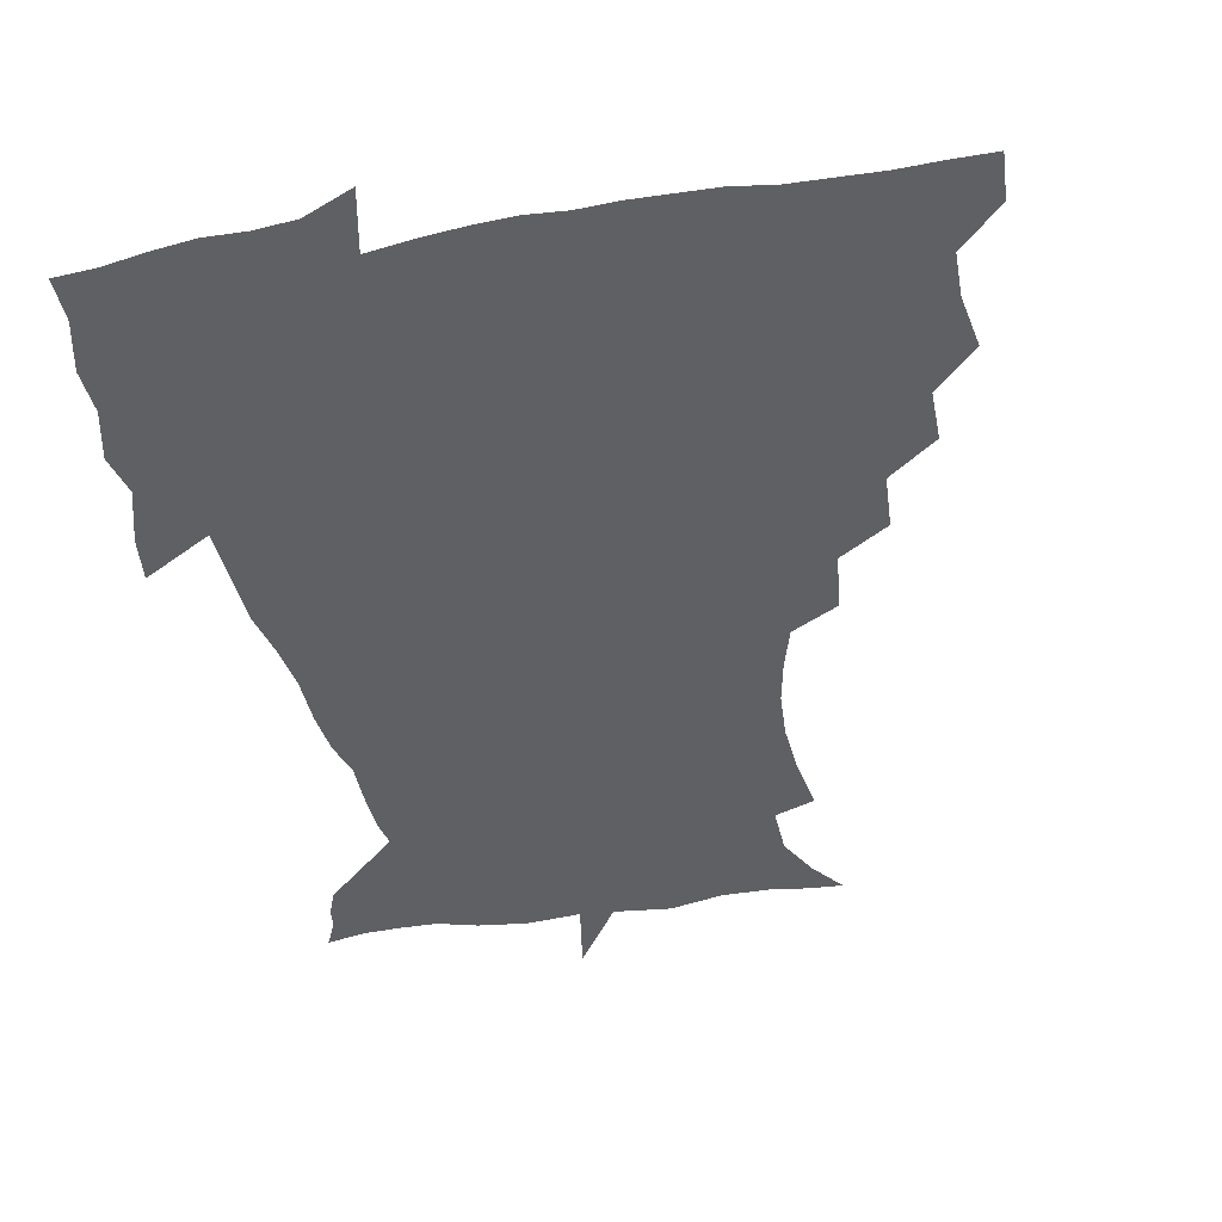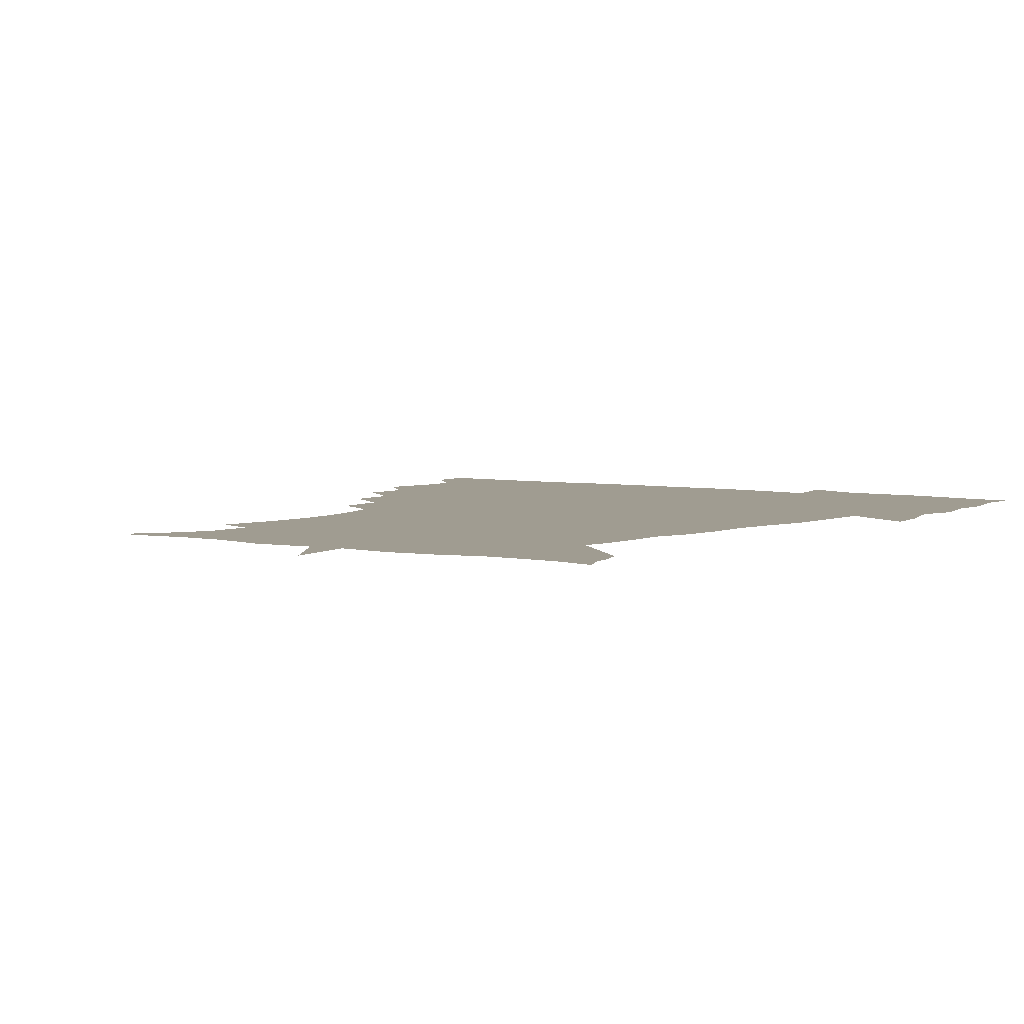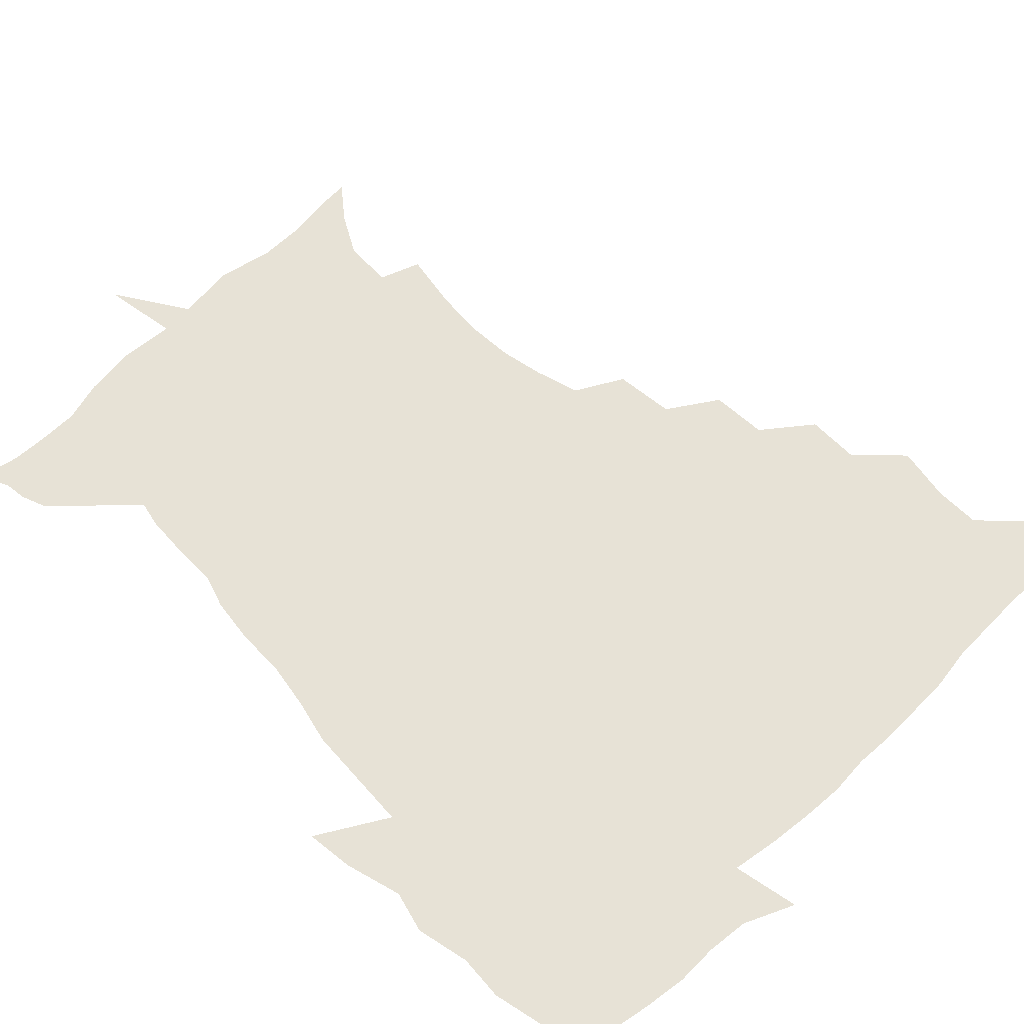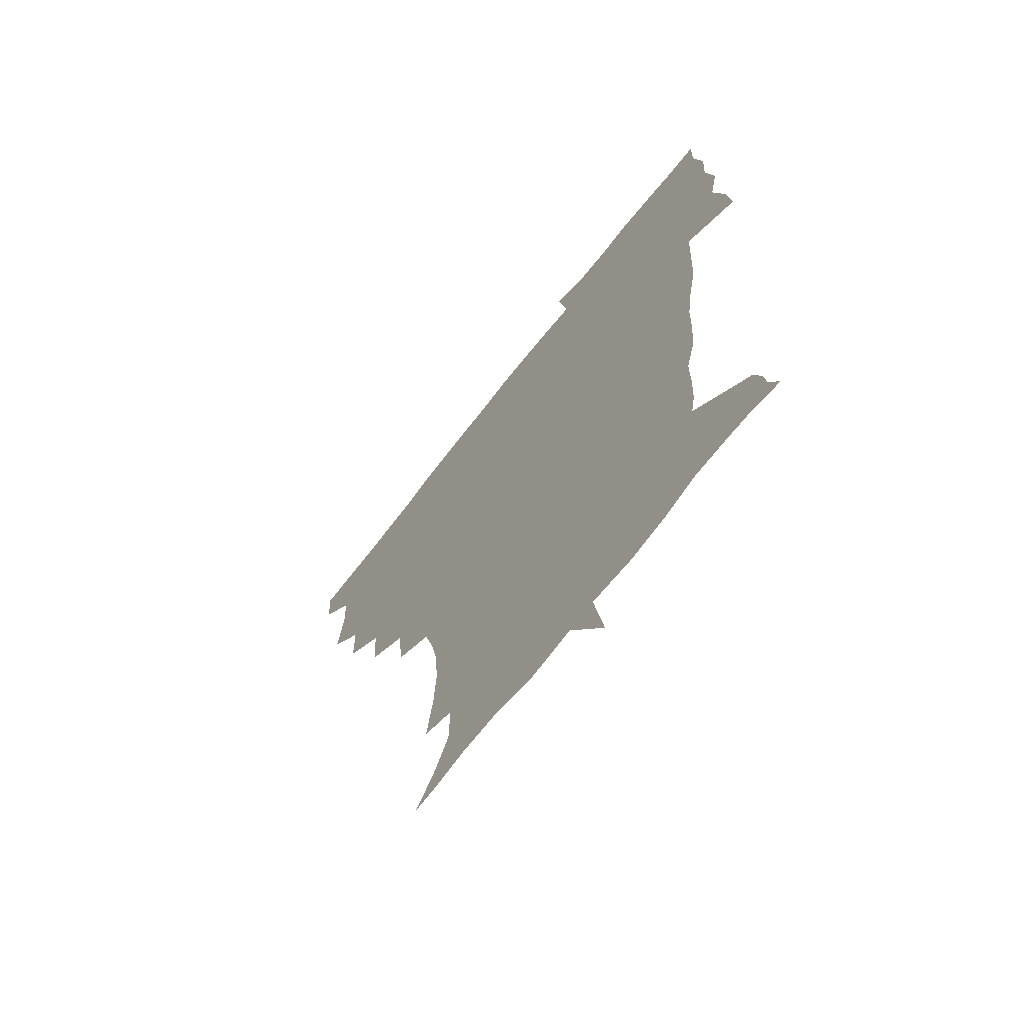
<metadata>
{"format":"obj","ext":"obj","renderer":"f3d","projection":"perspective","resolution":1024,"background":"white","views":[{"elev":-43.5,"azim":-168.5,"up":"+Z"},{"elev":4.4,"azim":35.3,"up":"+Z"},{"elev":63.4,"azim":136.2,"up":"+Z"},{"elev":-67.0,"azim":52.6,"up":"+Y"}]}
</metadata>
<code>
v 452.1 449.6 0
v 450.9 466.6 0
v 464.7 398.5 0
v 467.8 418.1 0
v 467.4 434.2 0
v 467.3 449.3 0
v 466.1 466.7 0
v 480.2 364.6 0
v 480.1 383 0
v 484.1 404.1 0
v 483.6 419.7 0
v 482.9 435.1 0
v 482.1 450.6 0
v 481.7 466.3 0
v 499.1 331.5 0
v 497.7 351.3 0
v 499.6 373.1 0
v 500.6 391 0
v 500 406.2 0
v 499.4 420.9 0
v 498.9 435.4 0
v 498.4 449.8 0
v 496.8 466.8 0
v 519.5 299.1 0
v 517 320.2 0
v 516.4 342.3 0
v 514.9 358.8 0
v 516.2 378.2 0
v 514.7 391.7 0
v 514.6 407 0
v 514.1 421.5 0
v 513.5 435.9 0
v 512.8 450.4 0
v 511.8 467.4 0
v 541.4 204.9 0
v 544.6 225.2 0
v 545.7 242.4 0
v 544.5 259 0
v 541.2 274.3 0
v 536.5 289.9 0
v 533.6 310.2 0
v 531.8 328.6 0
v 531.5 347.7 0
v 530.5 362.9 0
v 530.3 378.7 0
v 529.9 393.3 0
v 529.3 407.5 0
v 528.8 421.9 0
v 528.1 436.4 0
v 527.4 451.4 0
v 526.6 469.7 0
v 538.5 156.3 0
v 547.8 168.3 0
v 555.4 182.5 0
v 555.9 199.7 0
v 556 218.2 0
v 556.8 235.4 0
v 556.1 251.1 0
v 554.2 265.7 0
v 551.4 280.5 0
v 548.8 298.2 0
v 546.9 315.4 0
v 546.1 333.3 0
v 545.3 348.4 0
v 544.9 364.6 0
v 545.5 380.9 0
v 544.4 394 0
v 545.1 408.6 0
v 543.8 422.3 0
v 543.3 436.4 0
v 542.1 452.4 0
v 540.9 470.2 0
v 550 157 0
v 562.7 174.6 0
v 566.4 189.9 0
v 568 208.9 0
v 567.3 222.7 0
v 568.1 242.2 0
v 567.3 257.9 0
v 566.3 274.4 0
v 563.3 285.7 0
v 561.7 303 0
v 560.6 319.8 0
v 559.8 334.1 0
v 559.9 352.2 0
v 559.3 366.1 0
v 559.3 381.1 0
v 558.3 393.9 0
v 559.1 408.8 0
v 558.4 422.4 0
v 557.9 436.5 0
v 557.1 451.7 0
v 555.2 470.7 0
v 564.5 159.1 0
v 575.7 177.6 0
v 579.4 196.8 0
v 579.8 213.2 0
v 579.8 229.7 0
v 579.7 245.6 0
v 579 261.4 0
v 577.9 276.7 0
v 576.1 290.5 0
v 574.9 306.5 0
v 573.8 319 0
v 573.9 337.5 0
v 573.6 352.6 0
v 573.1 366.1 0
v 573.3 381.6 0
v 573.5 395.5 0
v 573.2 409 0
v 572.5 422.9 0
v 572.5 436.6 0
v 571.9 450.7 0
v 569.6 470.1 0
v 581.4 159.2 0
v 590.1 180.7 0
v 591.7 197.9 0
v 592 214.3 0
v 591.7 229.1 0
v 590.9 246.9 0
v 590.7 262.1 0
v 590.4 278.9 0
v 589 292.3 0
v 587.9 306.4 0
v 587.6 321.6 0
v 587.6 339.4 0
v 587.5 354.2 0
v 587.5 367.5 0
v 587.3 381 0
v 587.6 395.8 0
v 587.4 409.3 0
v 587.7 423 0
v 587.3 436.6 0
v 586 451.8 0
v 583.6 471.3 0
v 600.5 155.2 0
v 603.9 180 0
v 604.5 200 0
v 604.4 215.8 0
v 604.2 232.4 0
v 603.6 245.1 0
v 602.5 262 0
v 602.6 280.6 0
v 602 293.9 0
v 601.4 308 0
v 601.3 324.3 0
v 601.3 339.5 0
v 601.2 352.8 0
v 601.4 367.6 0
v 601.7 382.4 0
v 601.8 396.1 0
v 601.9 409.7 0
v 602.1 423.3 0
v 601.6 437.5 0
v 600.3 453.1 0
v 598.3 470.6 0
v 621.1 157.5 0
v 617.8 183.1 0
v 617 201.1 0
v 616.7 218.9 0
v 616.5 233.2 0
v 616.3 247.6 0
v 615.4 261 0
v 614.7 280.6 0
v 614.7 295 0
v 614.8 309.6 0
v 614.6 324.7 0
v 614.7 340.3 0
v 614.9 353.1 0
v 615.3 369.6 0
v 615.4 382.6 0
v 615.8 397.3 0
v 616.2 410 0
v 616.6 423.4 0
v 616.2 437.6 0
v 615.4 452.8 0
v 613.8 469.1 0
v 637.8 132.1 0
v 633.1 158.5 0
v 631.6 181 0
v 629.8 201 0
v 628.8 218.2 0
v 628.4 234.5 0
v 628.5 249.4 0
v 628.2 262.8 0
v 627.3 280.9 0
v 627.5 294.7 0
v 627.6 311.5 0
v 628.1 324.9 0
v 628.2 339.3 0
v 628.5 354.4 0
v 628.5 370 0
v 629.1 382.6 0
v 629.4 396.4 0
v 629.9 410.2 0
v 630.3 423.6 0
v 631.3 437.1 0
v 631.7 450.8 0
v 630.6 466.6 0
v 625.6 489.9 0
v 652.8 157 0
v 645.6 182.1 0
v 642.8 200.2 0
v 641.3 216.5 0
v 640.3 232.9 0
v 640.2 249.3 0
v 640.5 263.3 0
v 639.8 280.1 0
v 640.7 293.5 0
v 641.1 308.5 0
v 641.6 323 0
v 642.1 337.4 0
v 641.9 354.2 0
v 642.1 368.8 0
v 642.7 382.2 0
v 643.5 395.2 0
v 643.6 410.2 0
v 644.3 423.2 0
v 645.2 437.4 0
v 645.4 450.9 0
v 645.2 465.4 0
v 643.5 482.1 0
v 670.5 159.2 0
v 660.7 180.6 0
v 656.2 198.3 0
v 653.1 215.8 0
v 652.5 230.3 0
v 651.9 247.3 0
v 652.4 261.7 0
v 653 276.2 0
v 653.5 291.2 0
v 654.4 305.7 0
v 655.2 320.1 0
v 655.8 335 0
v 655.5 352.3 0
v 655.7 367.7 0
v 656.3 381.7 0
v 656.7 396.9 0
v 657.2 410.3 0
v 658 424.1 0
v 658.6 437.4 0
v 659.2 450.7 0
v 659.5 464.8 0
v 658.4 480.8 0
v 685 163.3 0
v 674.8 180.4 0
v 670.2 195.7 0
v 665.9 212 0
v 664 227.6 0
v 663.8 243.1 0
v 664.7 257.1 0
v 665.5 271.8 0
v 666.5 286.6 0
v 667.3 302.1 0
v 667.5 319.3 0
v 668.9 333.7 0
v 670.4 348.3 0
v 670.1 365 0
v 669.5 381.9 0
v 669.8 396.2 0
v 670.5 409.8 0
v 670.9 424.1 0
v 671.9 437.2 0
v 672.8 450.6 0
v 673.7 464.1 0
v 673 481.3 0
v 699.2 163.4 0
v 689.2 178.6 0
v 686.1 190.2 0
v 678.8 208.1 0
v 676 221.4 0
v 676.3 235.6 0
v 676.2 251.5 0
v 677.3 266.1 0
v 680 279 0
v 680.1 296.5 0
v 681.7 311.7 0
v 683.9 326.6 0
v 685.1 343 0
v 684.6 361.4 0
v 683.6 379.4 0
v 684.1 393.6 0
v 683.3 409.1 0
v 684.2 422.8 0
v 684.6 437 0
v 686.1 450 0
v 687.5 463.3 0
v 688.3 479.4 0
v 712 162.9 0
v 704.6 175.1 0
v 700.9 185.7 0
v 697.4 196.6 0
v 689.4 212.2 0
v 691.3 221.4 0
v 691.9 235.4 0
v 691.7 252 0
v 695.6 264.2 0
v 697.3 279.8 0
v 697.6 298 0
v 700.1 314.1 0
v 703.6 330 0
v 704.5 349.1 0
v 705.4 369 0
v 701 387.9 0
v 699.2 404.3 0
v 697.4 421 0
v 698 435 0
v 698.7 448.9 0
v 701.4 462.2 0
v 703.8 476.7 0
v 726.1 160.1 0
v 721.4 170.2 0
v 720.5 177.6 0
v 716.9 186.8 0
v 730.7 354.5 0
v 728.6 371.1 0
v 722.7 391.3 0
v 726.4 406 0
v 722 424.8 0
v 722.9 440.9 0
v 718.5 459.7 0
v 718.7 475.7 0
v 721 496 0
f 5 6 1
f 1 6 2
f 6 7 2
f 9 10 3
f 3 10 4
f 10 11 4
f 4 11 5
f 11 12 5
f 5 12 6
f 12 13 6
f 6 13 7
f 13 14 7
f 16 17 8
f 8 17 9
f 17 18 9
f 9 18 10
f 18 19 10
f 10 19 11
f 19 20 11
f 11 20 12
f 20 21 12
f 12 21 13
f 21 22 13
f 13 22 14
f 22 23 14
f 25 26 15
f 15 26 16
f 26 27 16
f 16 27 17
f 27 28 17
f 17 28 18
f 28 29 18
f 18 29 19
f 29 30 19
f 19 30 20
f 30 31 20
f 20 31 21
f 31 32 21
f 21 32 22
f 32 33 22
f 22 33 23
f 33 34 23
f 40 41 24
f 24 41 25
f 41 42 25
f 25 42 26
f 42 43 26
f 26 43 27
f 43 44 27
f 27 44 28
f 44 45 28
f 28 45 29
f 45 46 29
f 29 46 30
f 46 47 30
f 30 47 31
f 47 48 31
f 31 48 32
f 48 49 32
f 32 49 33
f 49 50 33
f 33 50 34
f 50 51 34
f 55 56 35
f 35 56 36
f 56 57 36
f 36 57 37
f 57 58 37
f 37 58 38
f 58 59 38
f 38 59 39
f 59 60 39
f 39 60 40
f 60 61 40
f 40 61 41
f 61 62 41
f 41 62 42
f 62 63 42
f 42 63 43
f 63 64 43
f 43 64 44
f 64 65 44
f 44 65 45
f 65 66 45
f 45 66 46
f 66 67 46
f 46 67 47
f 67 68 47
f 47 68 48
f 68 69 48
f 48 69 49
f 69 70 49
f 49 70 50
f 70 71 50
f 50 71 51
f 71 72 51
f 52 73 53
f 73 74 53
f 53 74 54
f 74 75 54
f 54 75 55
f 75 76 55
f 55 76 56
f 76 77 56
f 56 77 57
f 77 78 57
f 57 78 58
f 78 79 58
f 58 79 59
f 79 80 59
f 59 80 60
f 80 81 60
f 60 81 61
f 81 82 61
f 61 82 62
f 82 83 62
f 62 83 63
f 83 84 63
f 63 84 64
f 84 85 64
f 64 85 65
f 85 86 65
f 65 86 66
f 86 87 66
f 66 87 67
f 87 88 67
f 67 88 68
f 88 89 68
f 68 89 69
f 89 90 69
f 69 90 70
f 90 91 70
f 70 91 71
f 91 92 71
f 71 92 72
f 92 93 72
f 73 94 74
f 94 95 74
f 74 95 75
f 95 96 75
f 75 96 76
f 96 97 76
f 76 97 77
f 97 98 77
f 77 98 78
f 98 99 78
f 78 99 79
f 99 100 79
f 79 100 80
f 100 101 80
f 80 101 81
f 101 102 81
f 81 102 82
f 102 103 82
f 82 103 83
f 103 104 83
f 83 104 84
f 104 105 84
f 84 105 85
f 105 106 85
f 85 106 86
f 106 107 86
f 86 107 87
f 107 108 87
f 87 108 88
f 108 109 88
f 88 109 89
f 109 110 89
f 89 110 90
f 110 111 90
f 90 111 91
f 111 112 91
f 91 112 92
f 112 113 92
f 92 113 93
f 113 114 93
f 94 115 95
f 115 116 95
f 95 116 96
f 116 117 96
f 96 117 97
f 117 118 97
f 97 118 98
f 118 119 98
f 98 119 99
f 119 120 99
f 99 120 100
f 120 121 100
f 100 121 101
f 121 122 101
f 101 122 102
f 122 123 102
f 102 123 103
f 123 124 103
f 103 124 104
f 124 125 104
f 104 125 105
f 125 126 105
f 105 126 106
f 126 127 106
f 106 127 107
f 127 128 107
f 107 128 108
f 128 129 108
f 108 129 109
f 129 130 109
f 109 130 110
f 130 131 110
f 110 131 111
f 131 132 111
f 111 132 112
f 132 133 112
f 112 133 113
f 133 134 113
f 113 134 114
f 134 135 114
f 115 136 116
f 136 137 116
f 116 137 117
f 137 138 117
f 117 138 118
f 138 139 118
f 118 139 119
f 139 140 119
f 119 140 120
f 140 141 120
f 120 141 121
f 141 142 121
f 121 142 122
f 142 143 122
f 122 143 123
f 143 144 123
f 123 144 124
f 144 145 124
f 124 145 125
f 145 146 125
f 125 146 126
f 146 147 126
f 126 147 127
f 147 148 127
f 127 148 128
f 148 149 128
f 128 149 129
f 149 150 129
f 129 150 130
f 150 151 130
f 130 151 131
f 151 152 131
f 131 152 132
f 152 153 132
f 132 153 133
f 153 154 133
f 133 154 134
f 154 155 134
f 134 155 135
f 155 156 135
f 136 157 137
f 157 158 137
f 137 158 138
f 158 159 138
f 138 159 139
f 159 160 139
f 139 160 140
f 160 161 140
f 140 161 141
f 161 162 141
f 141 162 142
f 162 163 142
f 142 163 143
f 163 164 143
f 143 164 144
f 164 165 144
f 144 165 145
f 165 166 145
f 145 166 146
f 166 167 146
f 146 167 147
f 167 168 147
f 147 168 148
f 168 169 148
f 148 169 149
f 169 170 149
f 149 170 150
f 170 171 150
f 150 171 151
f 171 172 151
f 151 172 152
f 172 173 152
f 152 173 153
f 173 174 153
f 153 174 154
f 174 175 154
f 154 175 155
f 175 176 155
f 155 176 156
f 176 177 156
f 178 179 157
f 157 179 158
f 179 180 158
f 158 180 159
f 180 181 159
f 159 181 160
f 181 182 160
f 160 182 161
f 182 183 161
f 161 183 162
f 183 184 162
f 162 184 163
f 184 185 163
f 163 185 164
f 185 186 164
f 164 186 165
f 186 187 165
f 165 187 166
f 187 188 166
f 166 188 167
f 188 189 167
f 167 189 168
f 189 190 168
f 168 190 169
f 190 191 169
f 169 191 170
f 191 192 170
f 170 192 171
f 192 193 171
f 171 193 172
f 193 194 172
f 172 194 173
f 194 195 173
f 173 195 174
f 195 196 174
f 174 196 175
f 196 197 175
f 175 197 176
f 197 198 176
f 176 198 177
f 198 199 177
f 179 201 180
f 201 202 180
f 180 202 181
f 202 203 181
f 181 203 182
f 203 204 182
f 182 204 183
f 204 205 183
f 183 205 184
f 205 206 184
f 184 206 185
f 206 207 185
f 185 207 186
f 207 208 186
f 186 208 187
f 208 209 187
f 187 209 188
f 209 210 188
f 188 210 189
f 210 211 189
f 189 211 190
f 211 212 190
f 190 212 191
f 212 213 191
f 191 213 192
f 213 214 192
f 192 214 193
f 214 215 193
f 193 215 194
f 215 216 194
f 194 216 195
f 216 217 195
f 195 217 196
f 217 218 196
f 196 218 197
f 218 219 197
f 197 219 198
f 219 220 198
f 198 220 199
f 220 221 199
f 199 221 200
f 221 222 200
f 201 223 202
f 223 224 202
f 202 224 203
f 224 225 203
f 203 225 204
f 225 226 204
f 204 226 205
f 226 227 205
f 205 227 206
f 227 228 206
f 206 228 207
f 228 229 207
f 207 229 208
f 229 230 208
f 208 230 209
f 230 231 209
f 209 231 210
f 231 232 210
f 210 232 211
f 232 233 211
f 211 233 212
f 233 234 212
f 212 234 213
f 234 235 213
f 213 235 214
f 235 236 214
f 214 236 215
f 236 237 215
f 215 237 216
f 237 238 216
f 216 238 217
f 238 239 217
f 217 239 218
f 239 240 218
f 218 240 219
f 240 241 219
f 219 241 220
f 241 242 220
f 220 242 221
f 242 243 221
f 221 243 222
f 243 244 222
f 223 245 224
f 245 246 224
f 224 246 225
f 246 247 225
f 225 247 226
f 247 248 226
f 226 248 227
f 248 249 227
f 227 249 228
f 249 250 228
f 228 250 229
f 250 251 229
f 229 251 230
f 251 252 230
f 230 252 231
f 252 253 231
f 231 253 232
f 253 254 232
f 232 254 233
f 254 255 233
f 233 255 234
f 255 256 234
f 234 256 235
f 256 257 235
f 235 257 236
f 257 258 236
f 236 258 237
f 258 259 237
f 237 259 238
f 259 260 238
f 238 260 239
f 260 261 239
f 239 261 240
f 261 262 240
f 240 262 241
f 262 263 241
f 241 263 242
f 263 264 242
f 242 264 243
f 264 265 243
f 243 265 244
f 265 266 244
f 245 267 246
f 267 268 246
f 246 268 247
f 268 269 247
f 247 269 248
f 269 270 248
f 248 270 249
f 270 271 249
f 249 271 250
f 271 272 250
f 250 272 251
f 272 273 251
f 251 273 252
f 273 274 252
f 252 274 253
f 274 275 253
f 253 275 254
f 275 276 254
f 254 276 255
f 276 277 255
f 255 277 256
f 277 278 256
f 256 278 257
f 278 279 257
f 257 279 258
f 279 280 258
f 258 280 259
f 280 281 259
f 259 281 260
f 281 282 260
f 260 282 261
f 282 283 261
f 261 283 262
f 283 284 262
f 262 284 263
f 284 285 263
f 263 285 264
f 285 286 264
f 264 286 265
f 286 287 265
f 265 287 266
f 287 288 266
f 267 289 268
f 289 290 268
f 268 290 269
f 290 291 269
f 269 291 270
f 291 292 270
f 270 292 271
f 292 293 271
f 271 293 272
f 293 294 272
f 272 294 273
f 294 295 273
f 273 295 274
f 295 296 274
f 274 296 275
f 296 297 275
f 275 297 276
f 297 298 276
f 276 298 277
f 298 299 277
f 277 299 278
f 299 300 278
f 278 300 279
f 300 301 279
f 279 301 280
f 301 302 280
f 280 302 281
f 302 303 281
f 281 303 282
f 303 304 282
f 282 304 283
f 304 305 283
f 283 305 284
f 305 306 284
f 284 306 285
f 306 307 285
f 285 307 286
f 307 308 286
f 286 308 287
f 308 309 287
f 287 309 288
f 309 310 288
f 289 311 290
f 311 312 290
f 290 312 291
f 312 313 291
f 291 313 292
f 313 314 292
f 292 314 293
f 303 315 304
f 315 316 304
f 304 316 305
f 316 317 305
f 305 317 306
f 317 318 306
f 306 318 307
f 318 319 307
f 307 319 308
f 319 320 308
f 308 320 309
f 320 321 309
f 309 321 310
f 321 322 310

</code>
